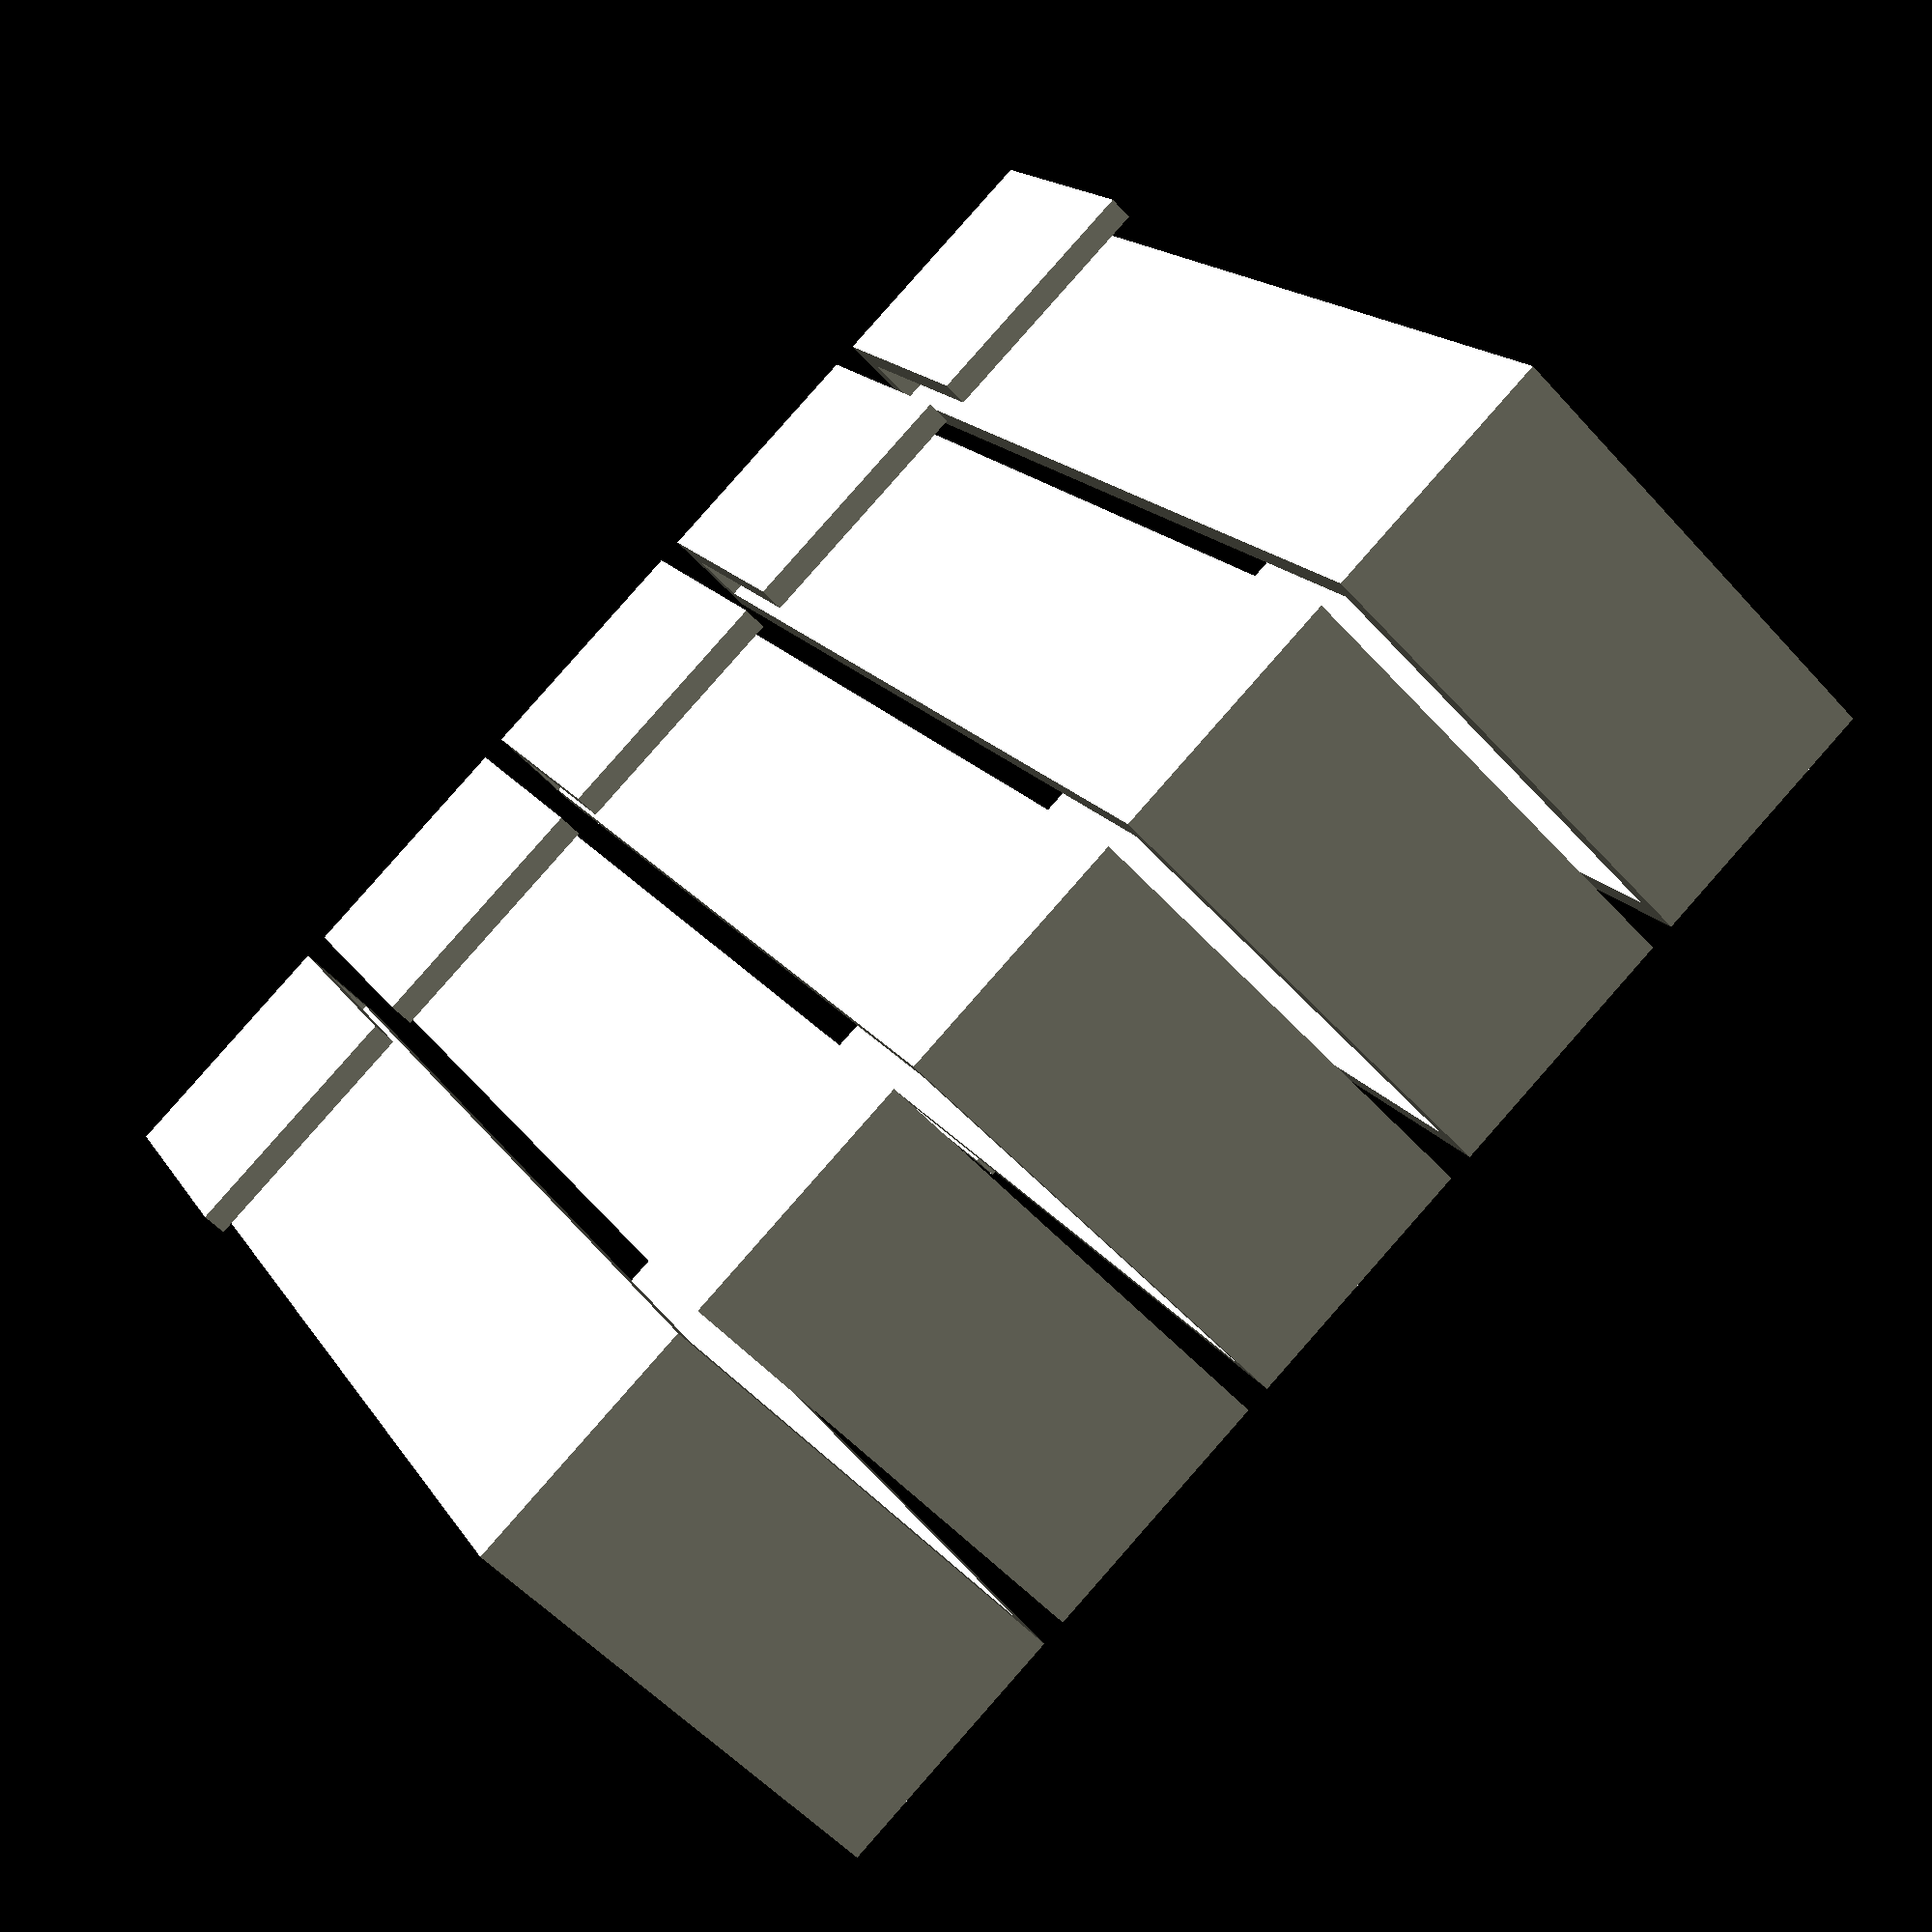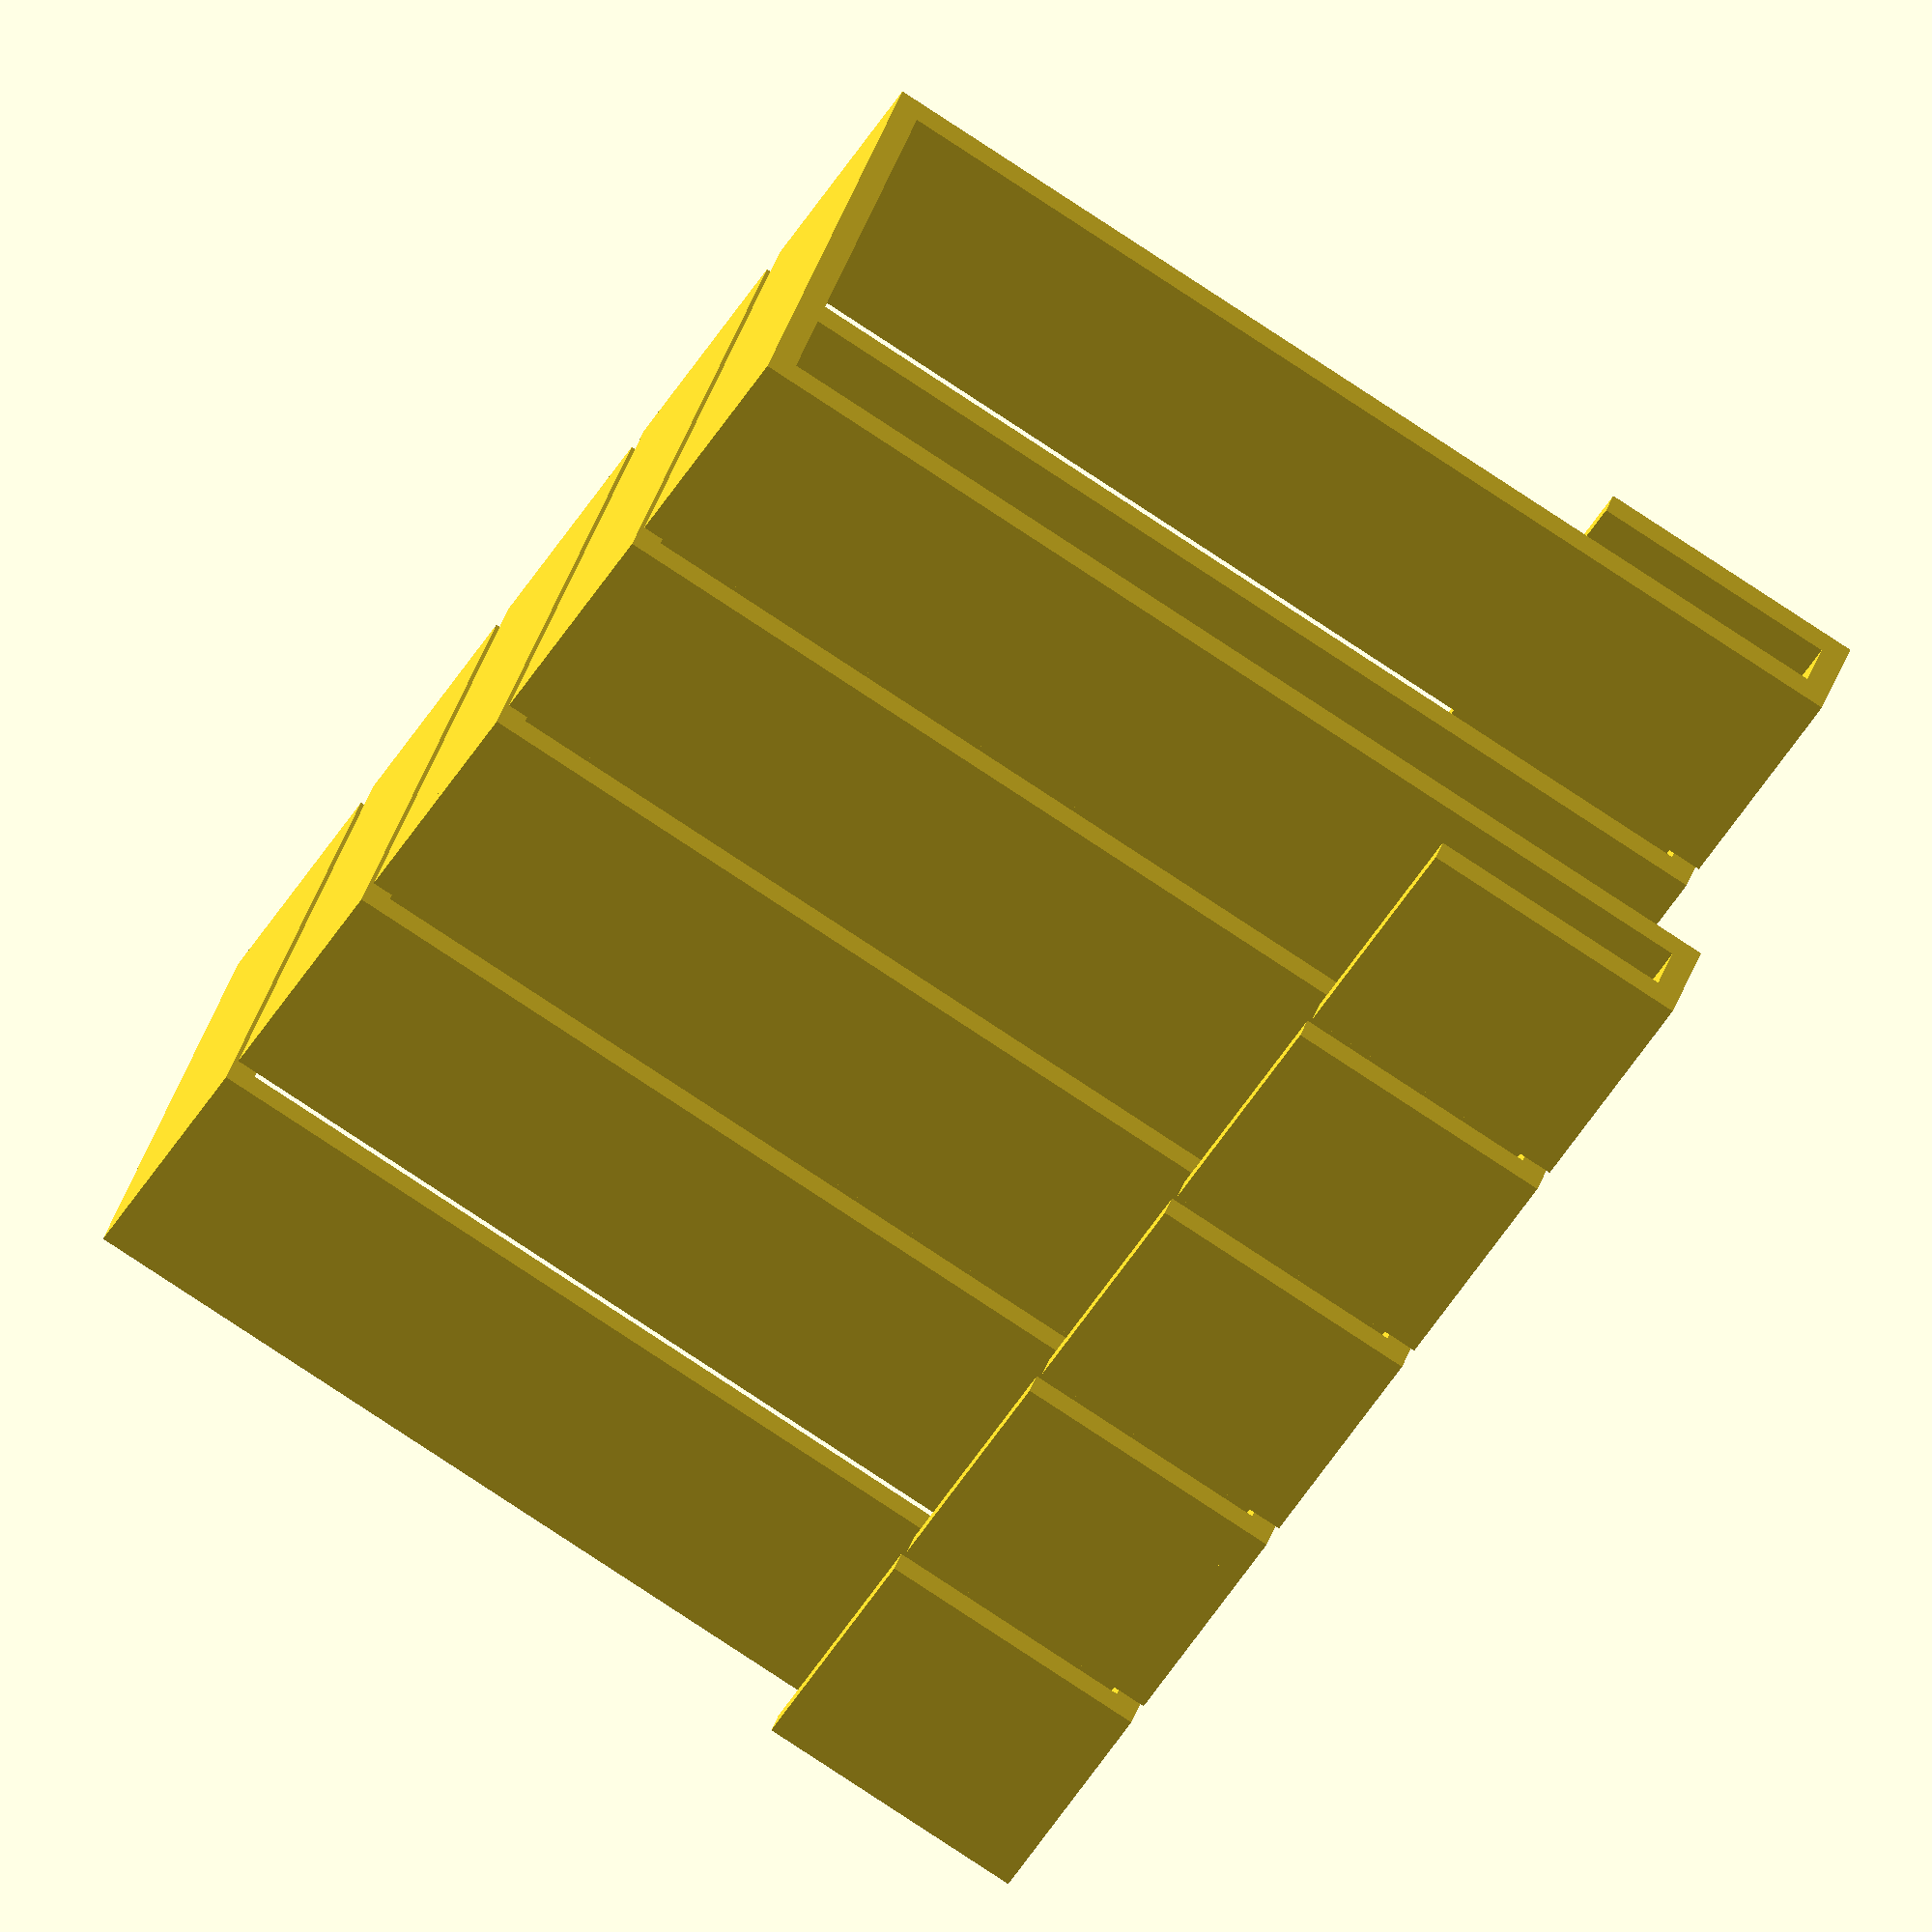
<openscad>
echo(version=version());

// 4 * 2 = 8
// 4 * 10 = 40
// 5 set

terminal=true;

defH=10;
defW=10;
defD=2;
defM=20;
defBD=2;

* difference(){
    union(){

        cube([defW, defD, defH]);
        translate([0, defD + defBD, 0]) cube([defW, defD, defH]);

        translate([0, defM + defD, 0]) {
        cube([defW, defD, defH]);
        translate([0, defD + defBD, 0]) cube([defW, defD, defH]);
        }

        translate([0, 0, -defD]) cube([defW, defM + (defD + defBD) * 2, defD]);
    }
    if (terminal)
    {
        translate([0, 0, -defD]) cube([defW, defD+defBD, defH+defD]);
    }
}

difference(){
    union(){
        translate([0, 0, 0]) block();
        translate([11, 0, 0]) block();
        translate([22, 0, 0]) block();
        translate([33, 0, 0]) block();
        translate([44, 0, 0]) block();
    }
    translate([54, -4.5, -1]) cube([2, 28, 45]);
}



module block(){
    union(){
        cube([10, 1, 42]);
        cube([10, 18, 1]);
        translate([0, 18, 0]) cube([10, 1, 42]);
        translate([0, 18, 42]) cube([10, 4, 1]);
        translate([0, -3, 42]) cube([10, 4, 1]);
        translate([0, 21, 32]) cube([10, 1, 10]);
        translate([0, -3, 32]) cube([10, 1, 10]);
    }
    *translate([10, 0.3, 0]) {
        cube([1, 0.3, 42]);
        cube([1, 18, 0.3]);
        translate([0, 18, 0]) cube([1, 0.3, 42]);
        translate([0, 18, 42]) cube([1, 3.3, 0.3]);
        translate([0, -3, 42]) cube([1, 3.3, 0.3]);
        translate([0, 21, 32]) cube([1, 0.3, 10]);
        translate([0, -3, 32]) cube([1, 0.3, 10]);
    }
}

</openscad>
<views>
elev=344.1 azim=224.8 roll=158.8 proj=p view=solid
elev=260.1 azim=330.0 roll=303.4 proj=o view=solid
</views>
